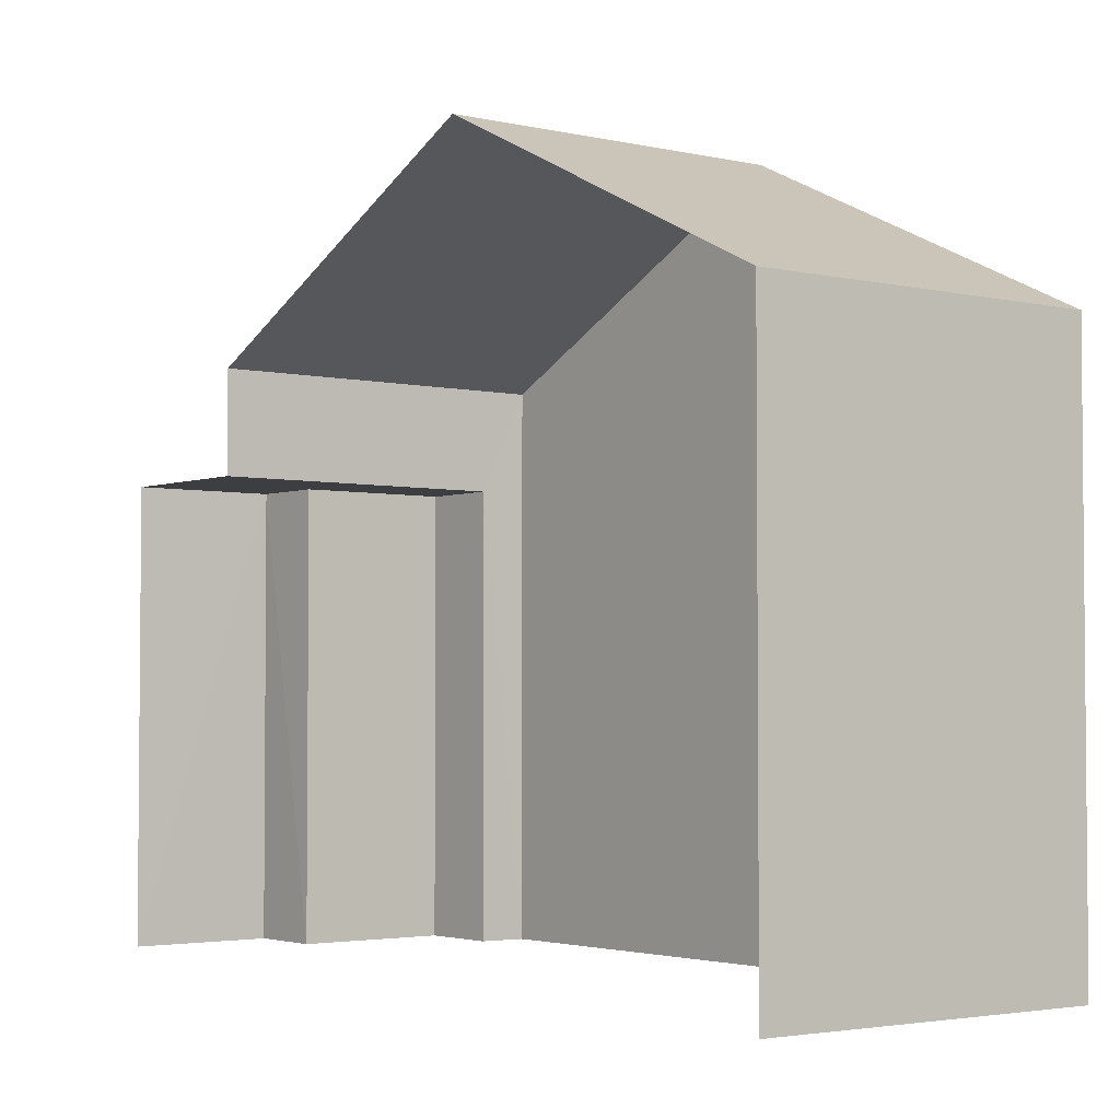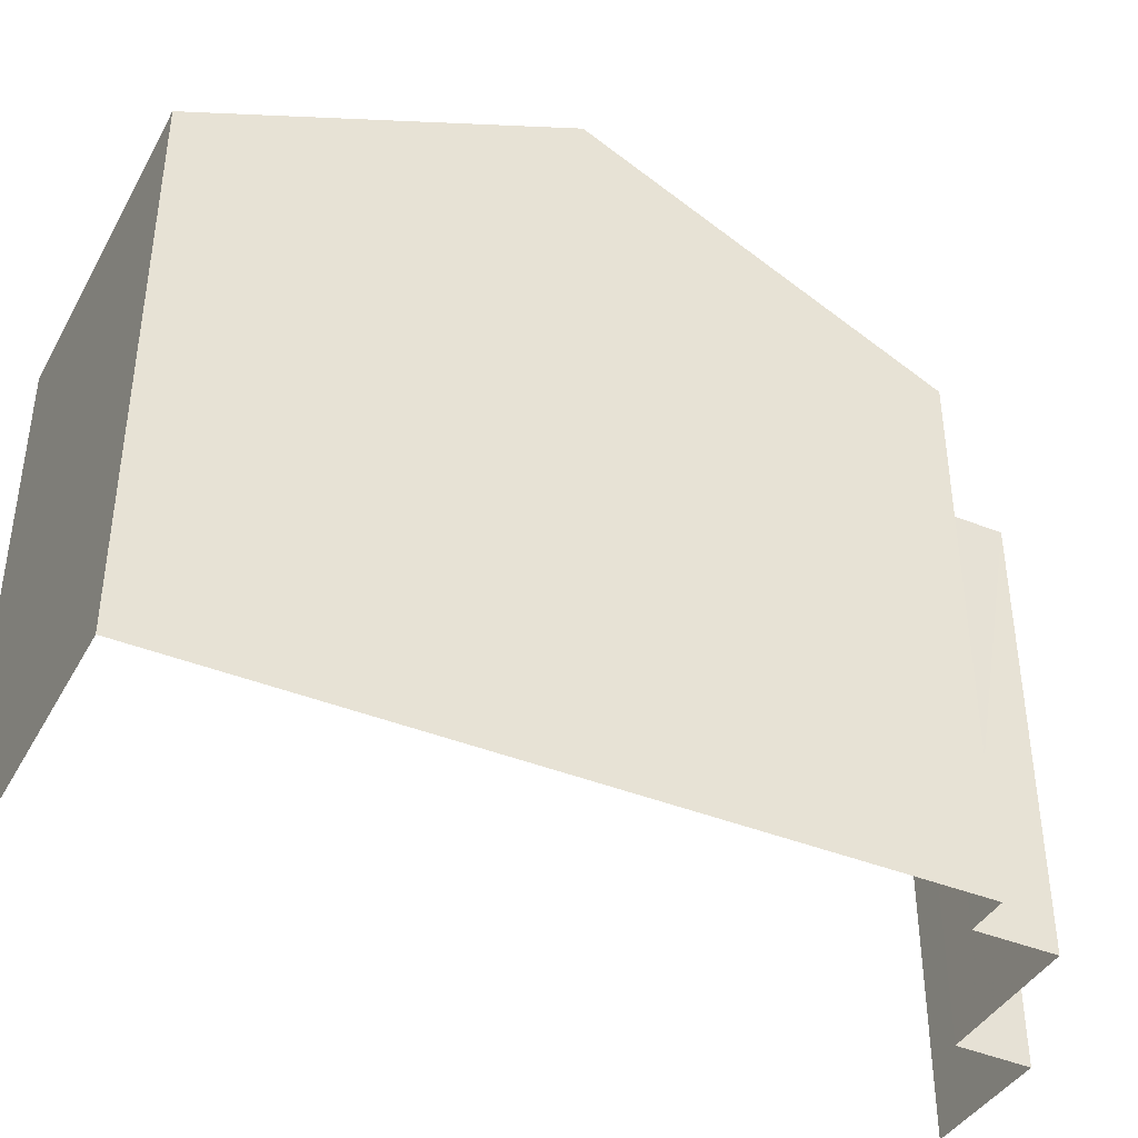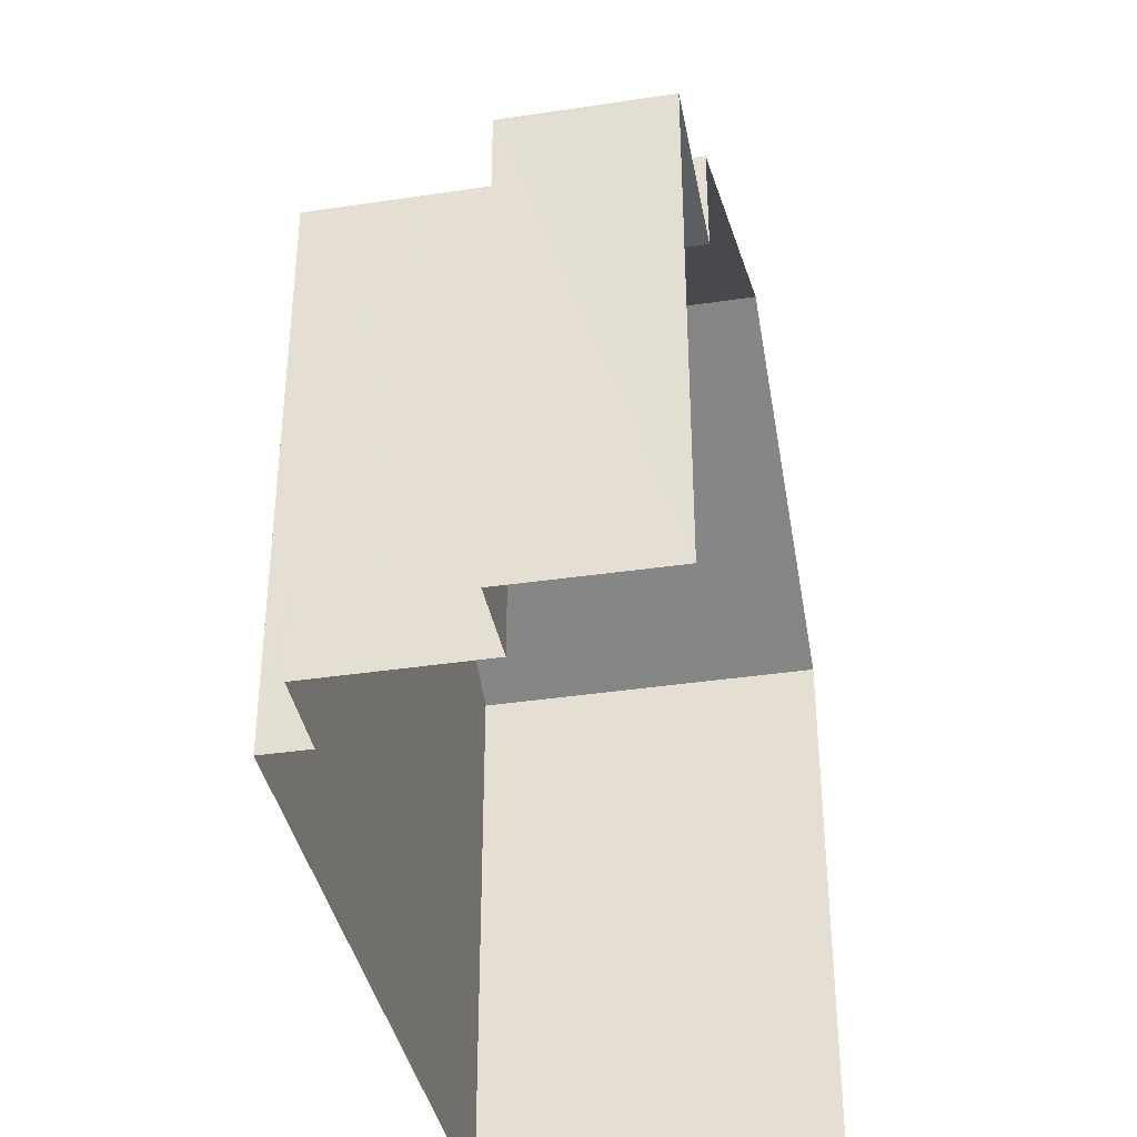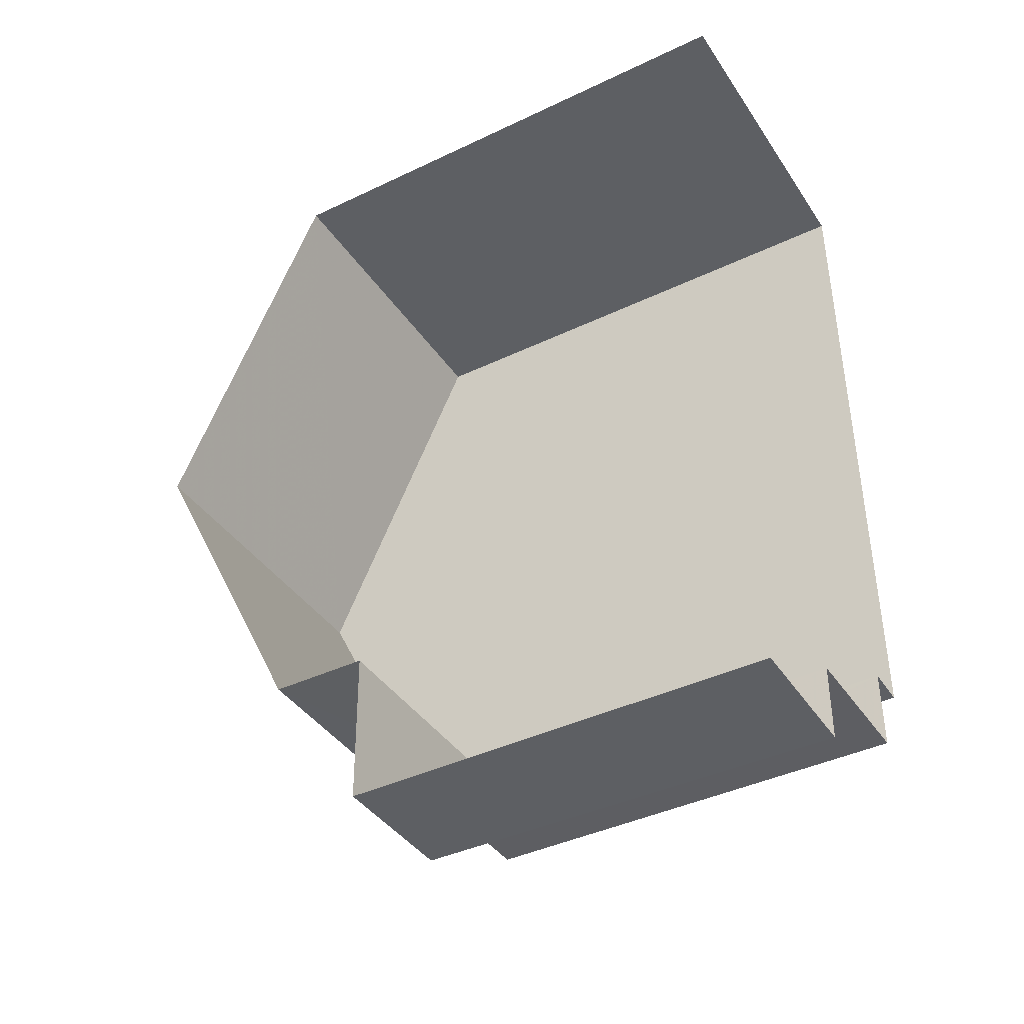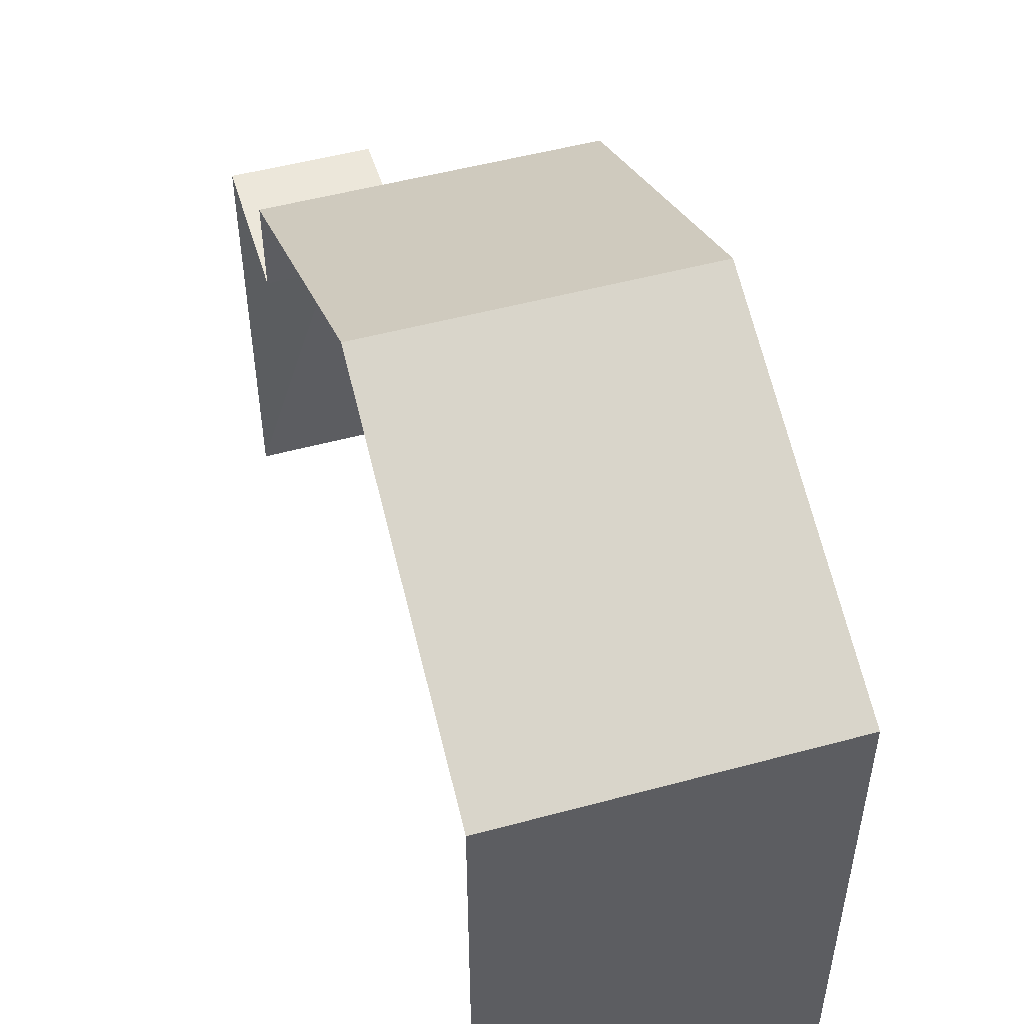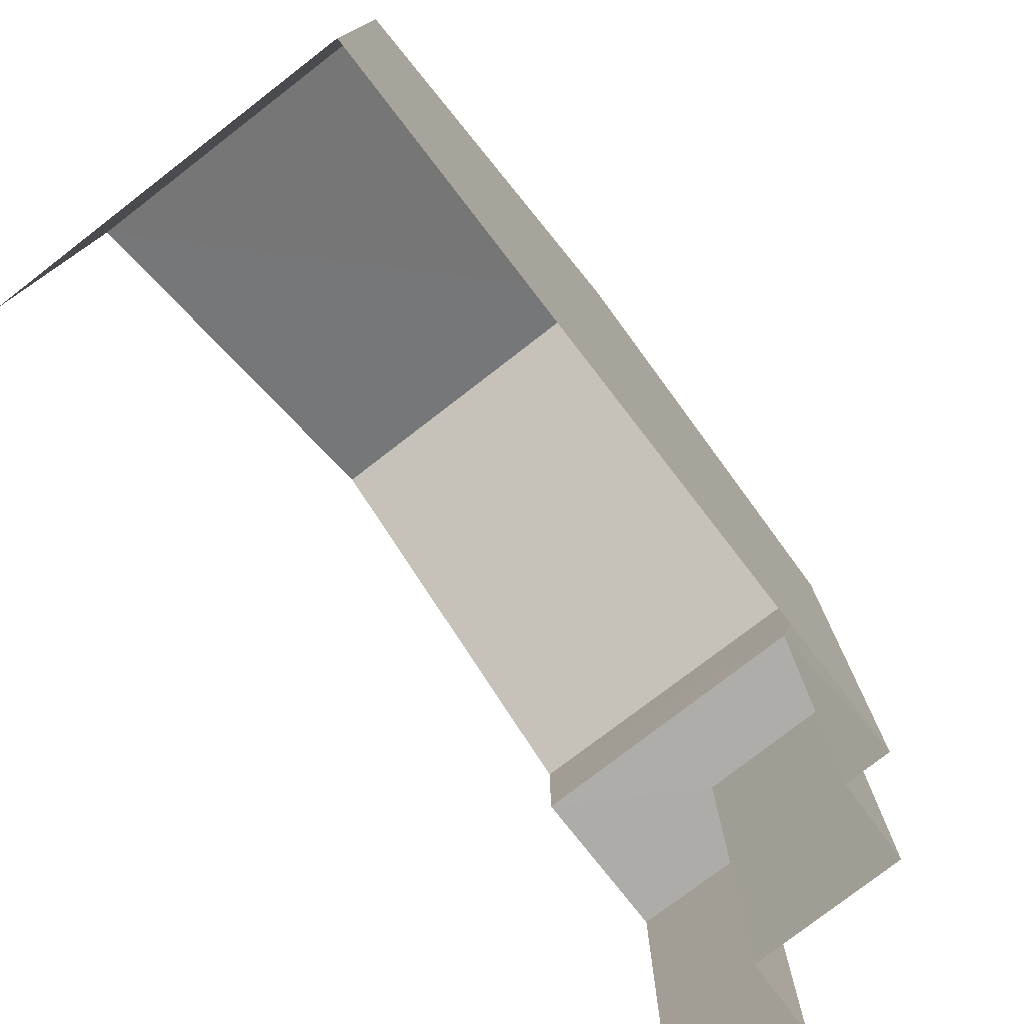
<metadata>
{"format":"obj","ext":"obj","renderer":"f3d","projection":"perspective","resolution":1024,"background":"white","views":[{"elev":-3.1,"azim":141.2,"up":"+Z"},{"elev":-40.5,"azim":-117.2,"up":"+Z"},{"elev":-37.8,"azim":10.0,"up":"+Z"},{"elev":-40.7,"azim":120.3,"up":"+Y"},{"elev":50.7,"azim":162.6,"up":"+Z"},{"elev":-77.0,"azim":-143.2,"up":"+Z"}]}
</metadata>
<code>
v -3.737e+05 -1.055e+05 20.19
v -3.737e+05 -1.055e+05 20.18
v -3.737e+05 -1.055e+05 20.19
v -3.737e+05 -1.055e+05 20.18
v -3.737e+05 -1.055e+05 20.19
v -3.737e+05 -1.055e+05 20.19
v -3.737e+05 -1.055e+05 20.19
v -3.737e+05 -1.055e+05 20.19
v -3.737e+05 -1.055e+05 27
v -3.737e+05 -1.055e+05 27
v -3.737e+05 -1.055e+05 29.2
v -3.737e+05 -1.055e+05 29.2
v -3.737e+05 -1.055e+05 25.75
v -3.737e+05 -1.055e+05 25.75
v -3.737e+05 -1.055e+05 25.75
v -3.737e+05 -1.055e+05 25.75
v -3.737e+05 -1.055e+05 25.75
v -3.737e+05 -1.055e+05 25.75
v -3.737e+05 -1.055e+05 27
v -3.737e+05 -1.055e+05 27
f 1 2 3
f 2 4 3
f 5 3 6
f 6 4 7
f 6 7 8
f 3 4 6
f 9 12 16
f 9 16 4
f 12 19 16
f 4 16 7
f 7 16 14
f 9 10 11
f 12 9 11
f 13 14 15
f 14 16 15
f 15 17 18
f 15 16 17
f 11 19 12
f 11 20 19
f 18 5 6
f 15 18 6
f 10 2 11
f 2 1 11
f 1 20 11
f 1 17 20
f 20 17 19
f 1 3 17
f 19 17 16
f 10 4 2
f 10 9 4
f 13 8 7
f 14 13 7
f 13 6 8
f 13 15 6
f 3 5 18
f 17 3 18

</code>
